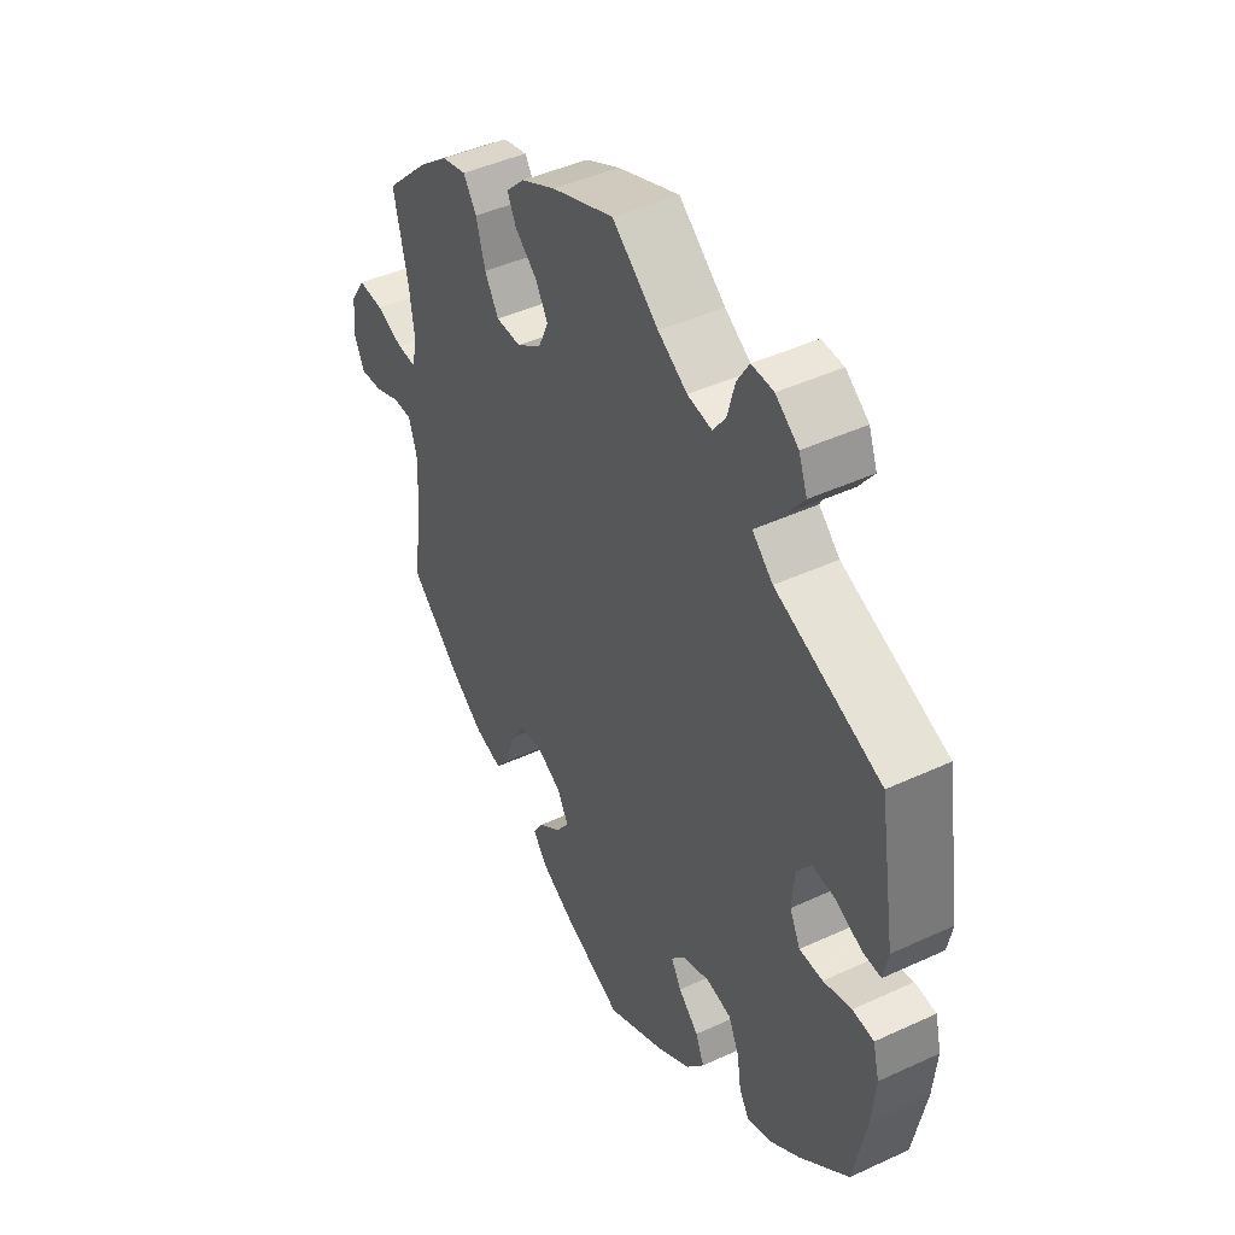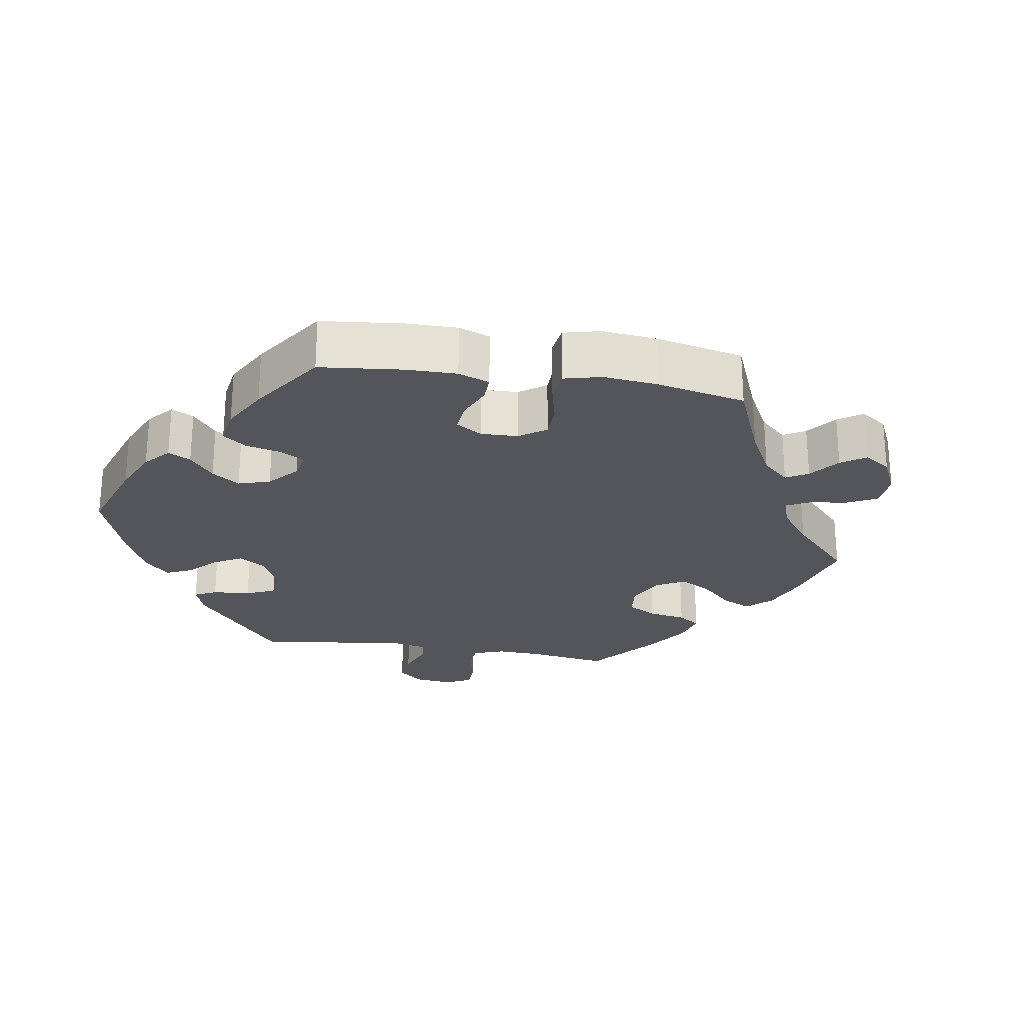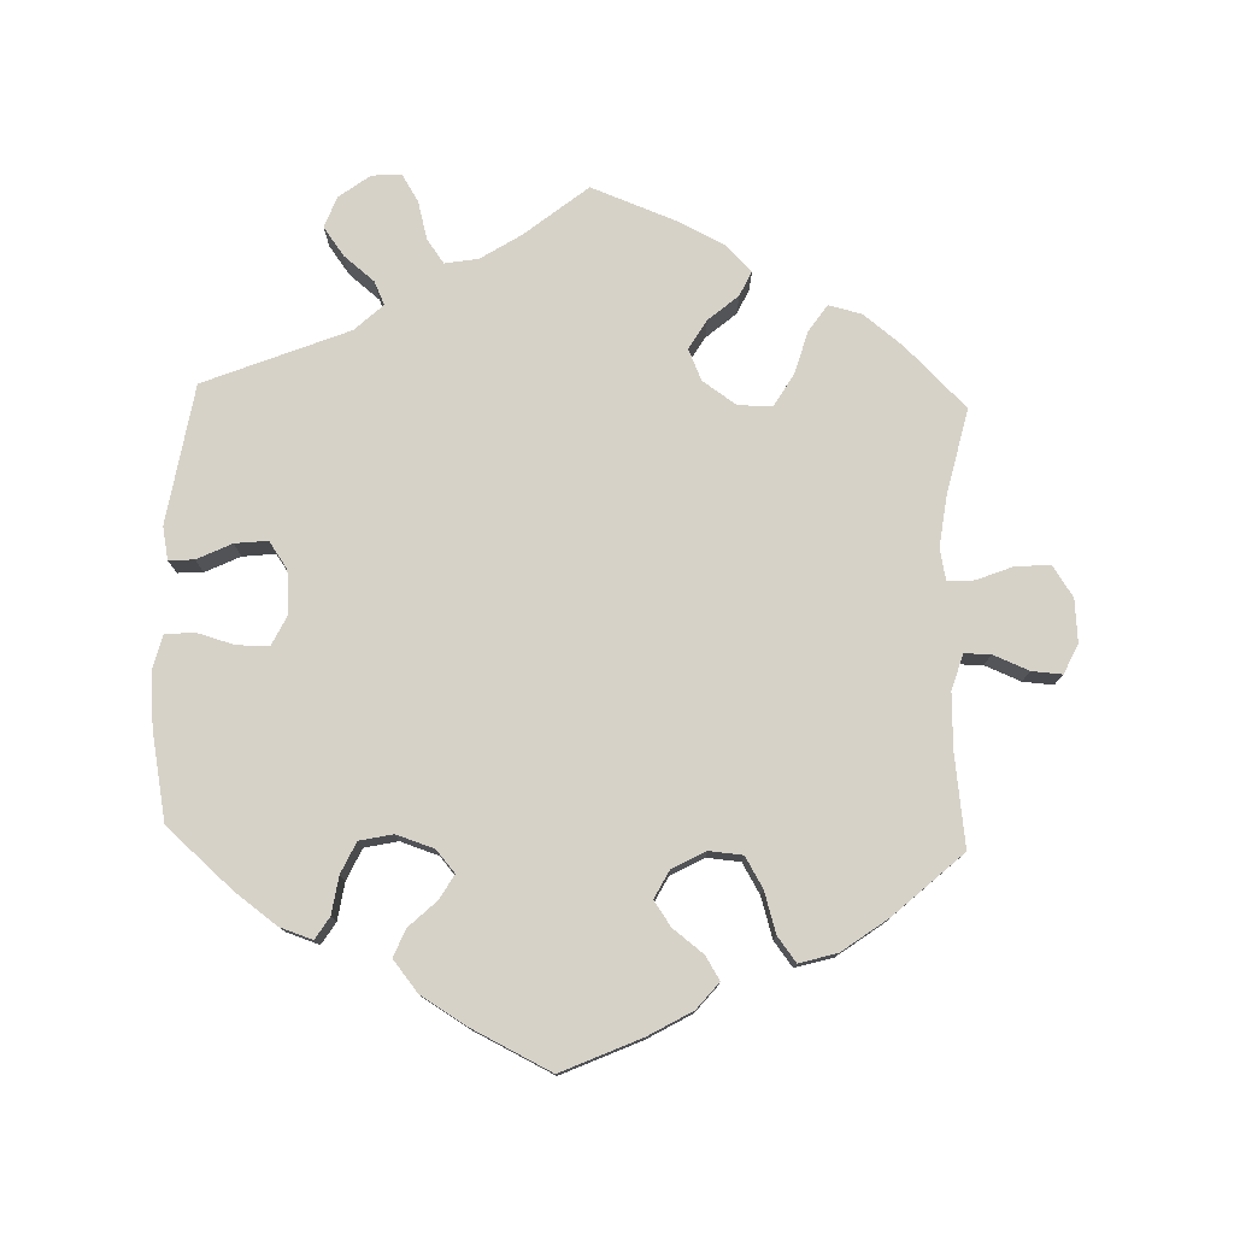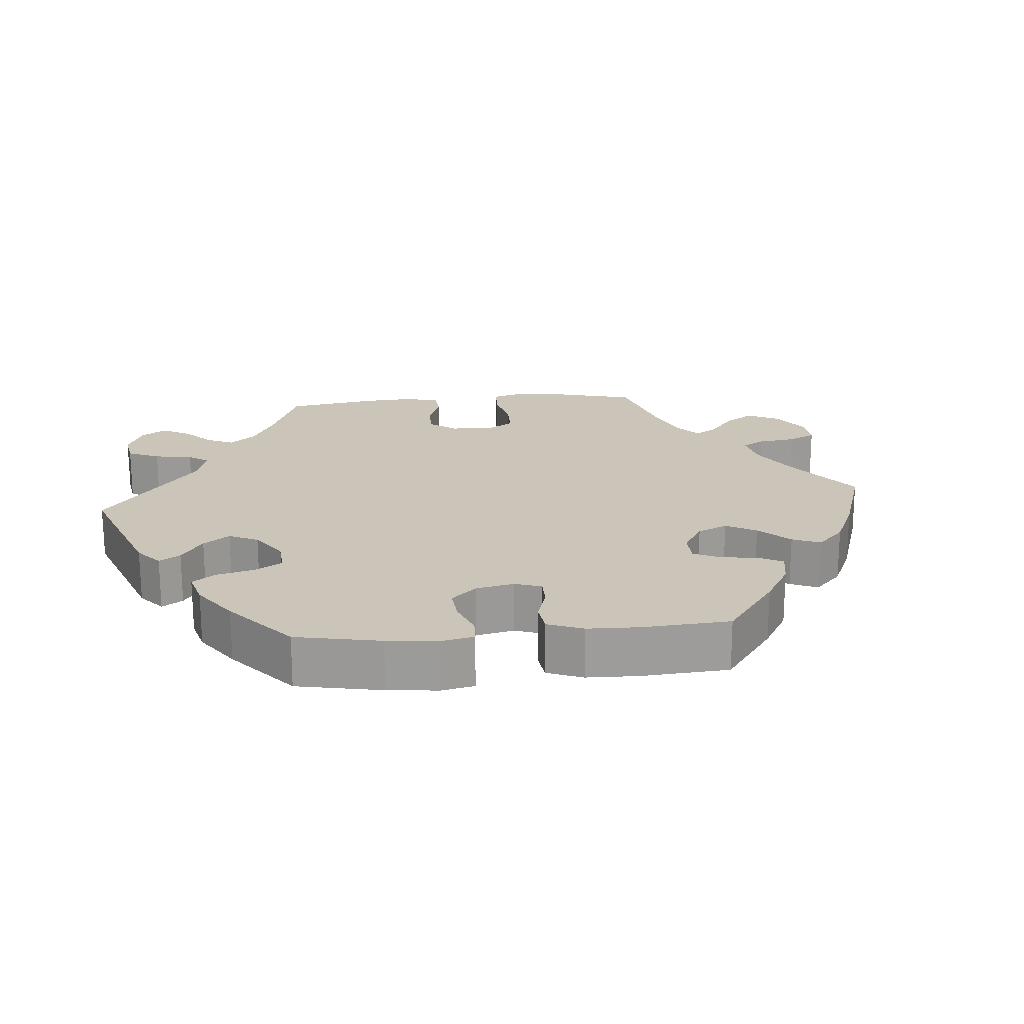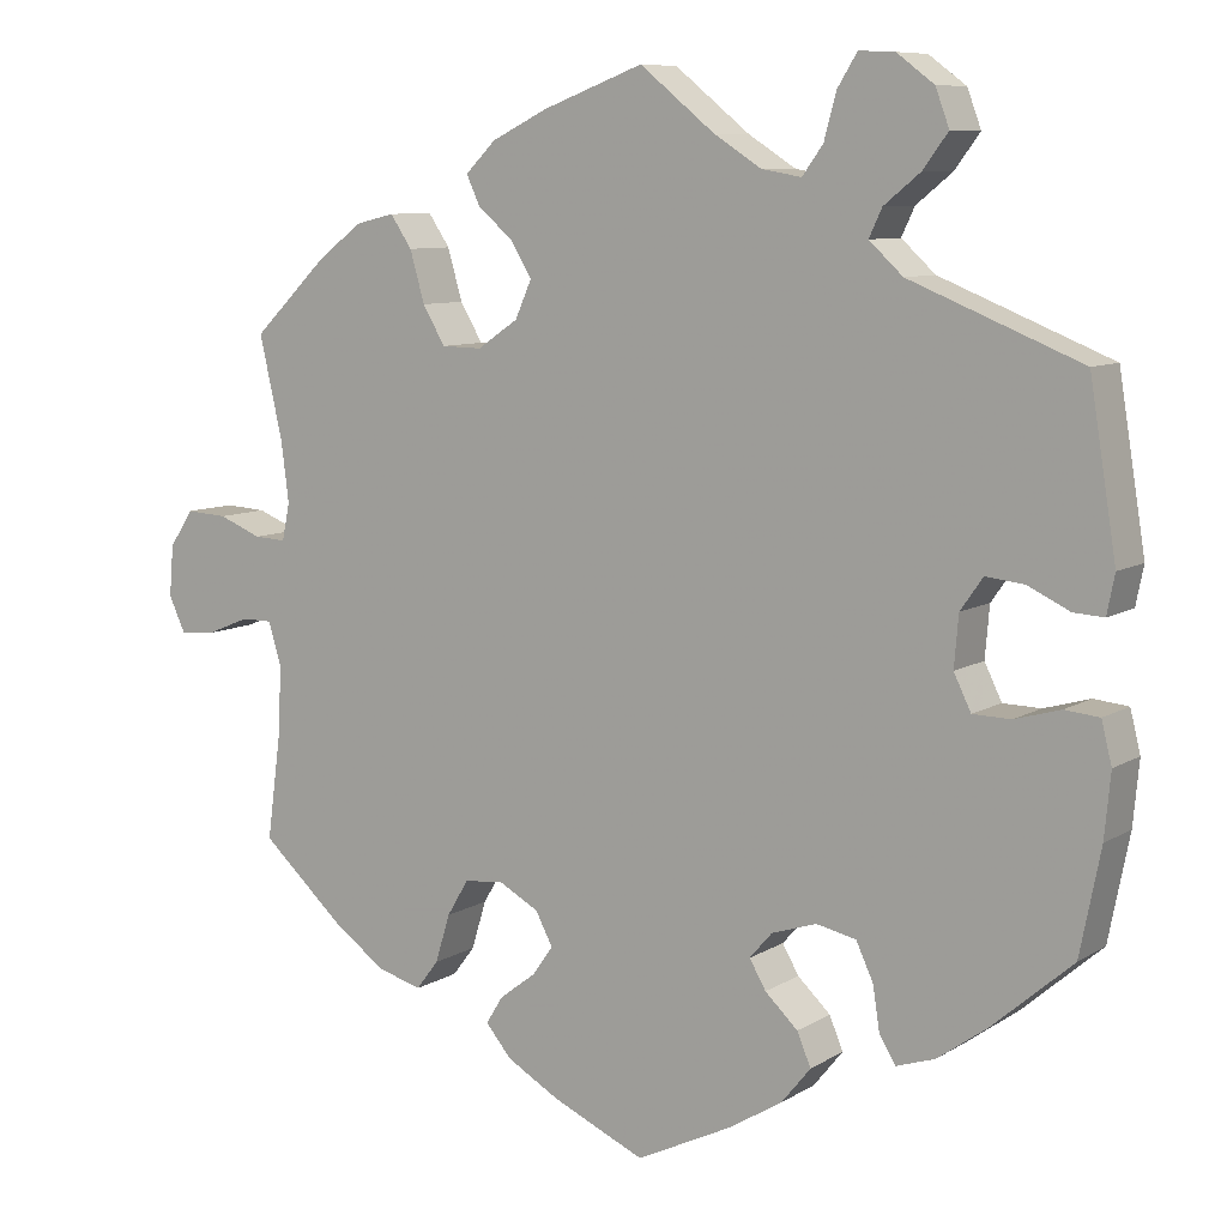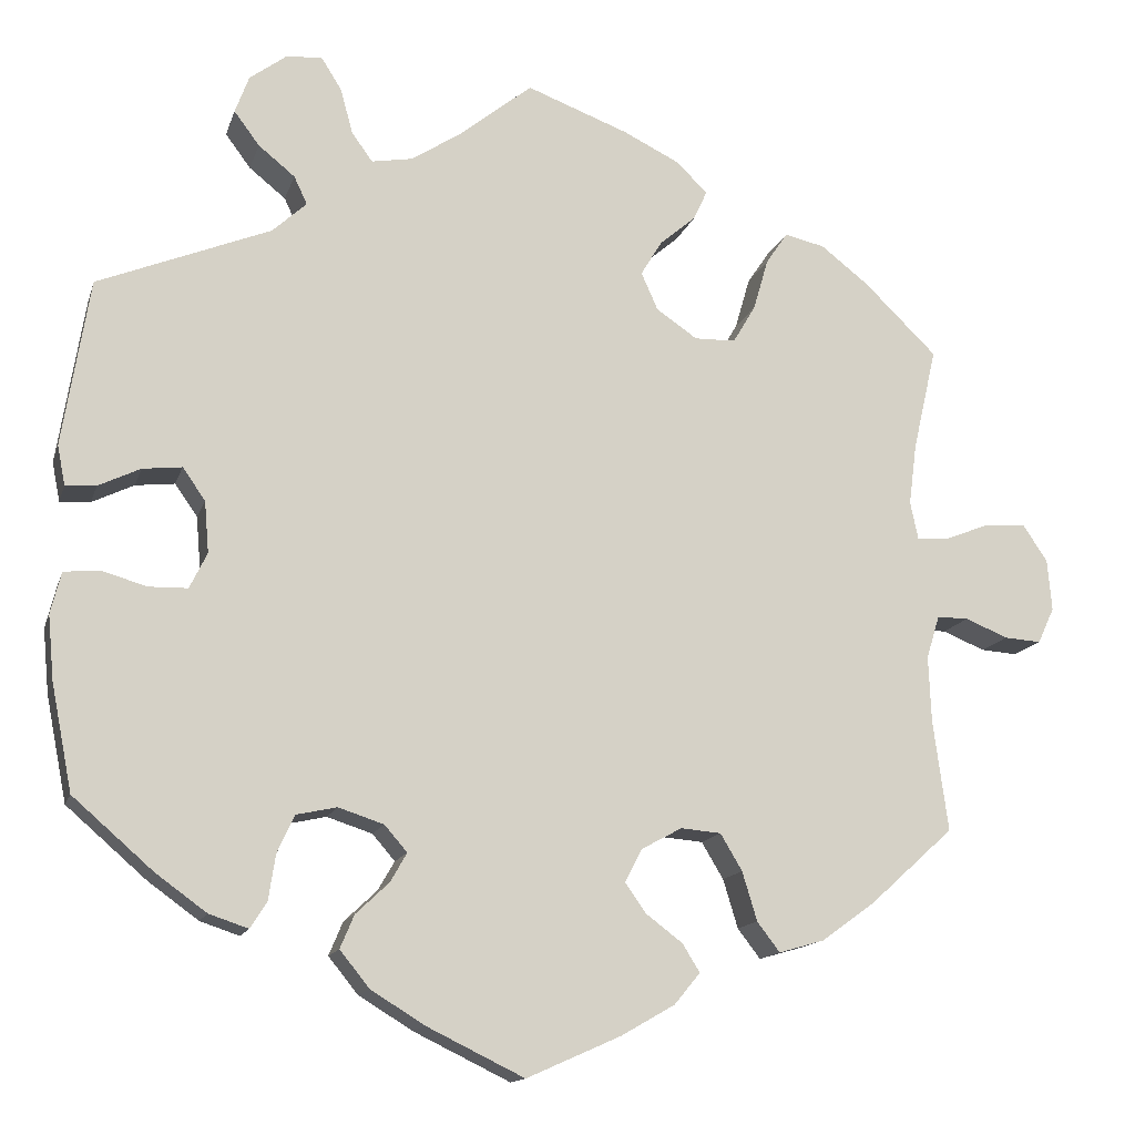
<metadata>
{"format":"obj","ext":"obj","renderer":"f3d","projection":"perspective","resolution":1024,"background":"white","views":[{"elev":44.4,"azim":61.6,"up":"+Z"},{"elev":-25.0,"azim":-159.3,"up":"+Y"},{"elev":77.5,"azim":-178.1,"up":"+Y"},{"elev":20.3,"azim":144.8,"up":"+Y"},{"elev":8.6,"azim":32.5,"up":"+Z"},{"elev":-14.0,"azim":165.3,"up":"+Z"}]}
</metadata>
<code>
v 0.531 0.07 0.097
v 0.522 0.07 0.052
v 0.487 0.07 0.054
v 0.439 0.07 0.077
v 0.394 0.07 0.082
v 0.368 0.07 0.045
v 0.363 0.07 -0.014
v 0.383 0.07 -0.055
v 0.427 0.07 -0.056
v 0.48 0.07 -0.041
v 0.52 0.07 -0.045
v 0.532 0.07 -0.093
v 0.525 0.07 -0.167
v 0.501 0.07 -0.288
v 0.409 0.07 -0.368
v 0.351 0.07 -0.41
v 0.306 0.07 -0.425
v 0.287 0.07 -0.395
v 0.279 0.07 -0.343
v 0.259 0.07 -0.3
v 0.213 0.07 -0.29
v 0.161 0.07 -0.307
v 0.135 0.07 -0.337
v 0.154 0.07 -0.37
v 0.192 0.07 -0.406
v 0.208 0.07 -0.444
v 0.174 0.07 -0.486
v 0.112 0.07 -0.524
v 0.001 0.07 -0.578
v -0.107 0.07 -0.53
v -0.168 0.07 -0.495
v -0.198 0.07 -0.459
v -0.178 0.07 -0.427
v -0.136 0.07 -0.395
v -0.112 0.07 -0.361
v -0.132 0.07 -0.323
v -0.178 0.07 -0.298
v -0.224 0.07 -0.302
v -0.249 0.07 -0.344
v -0.266 0.07 -0.4
v -0.292 0.07 -0.434
v -0.344 0.07 -0.419
v -0.406 0.07 -0.374
v -0.501 0.07 -0.288
v -0.484 0.07 -0.161
v -0.481 0.07 -0.085
v -0.496 0.07 -0.036
v -0.532 0.07 -0.036
v -0.581 0.07 -0.056
v -0.623 0.07 -0.059
v -0.642 0.07 -0.018
v -0.637 0.07 0.041
v -0.609 0.07 0.083
v -0.561 0.07 0.08
v -0.511 0.07 0.06
v -0.474 0.07 0.058
v -0.465 0.07 0.101
v -0.474 0.07 0.171
v -0.501 0.07 0.289
v -0.417 0.07 0.371
v -0.363 0.07 0.413
v -0.317 0.07 0.424
v -0.292 0.07 0.387
v -0.275 0.07 0.328
v -0.249 0.07 0.284
v -0.202 0.07 0.283
v -0.155 0.07 0.315
v -0.136 0.07 0.358
v -0.16 0.07 0.398
v -0.201 0.07 0.433
v -0.217 0.07 0.467
v -0.182 0.07 0.502
v -0.117 0.07 0.534
v 0 0.07 0.578
v 0.087 0.07 0.508
v 0.142 0.07 0.473
v 0.188 0.07 0.465
v 0.212 0.07 0.498
v 0.226 0.07 0.55
v 0.249 0.07 0.587
v 0.29 0.07 0.585
v 0.333 0.07 0.553
v 0.349 0.07 0.51
v 0.32 0.07 0.471
v 0.278 0.07 0.437
v 0.263 0.07 0.405
v 0.302 0.07 0.369
v 0.5 0.07 0.289
v 0.531 0 0.097
v 0.522 0 0.052
v 0.487 0 0.054
v 0.439 0 0.077
v 0.394 0 0.082
v 0.368 0 0.045
v 0.363 0 -0.014
v 0.383 0 -0.055
v 0.427 0 -0.056
v 0.48 0 -0.041
v 0.52 0 -0.045
v 0.532 0 -0.093
v 0.525 0 -0.167
v 0.501 0 -0.288
v 0.409 0 -0.368
v 0.351 0 -0.41
v 0.306 0 -0.425
v 0.287 0 -0.395
v 0.279 0 -0.343
v 0.259 0 -0.3
v 0.213 0 -0.29
v 0.161 0 -0.307
v 0.135 0 -0.337
v 0.154 0 -0.37
v 0.192 0 -0.406
v 0.208 0 -0.444
v 0.174 0 -0.486
v 0.112 0 -0.524
v 0.001 0 -0.578
v -0.107 0 -0.53
v -0.168 0 -0.495
v -0.198 0 -0.459
v -0.178 0 -0.427
v -0.136 0 -0.395
v -0.112 0 -0.361
v -0.132 0 -0.323
v -0.178 0 -0.298
v -0.224 0 -0.302
v -0.249 0 -0.344
v -0.266 0 -0.4
v -0.292 0 -0.434
v -0.344 0 -0.419
v -0.406 0 -0.374
v -0.501 0 -0.288
v -0.484 0 -0.161
v -0.481 0 -0.085
v -0.496 0 -0.036
v -0.532 0 -0.036
v -0.581 0 -0.056
v -0.623 0 -0.059
v -0.642 0 -0.018
v -0.637 0 0.041
v -0.609 0 0.083
v -0.561 0 0.08
v -0.511 0 0.06
v -0.474 0 0.058
v -0.465 0 0.101
v -0.474 0 0.171
v -0.501 0 0.289
v -0.417 0 0.371
v -0.363 0 0.413
v -0.317 0 0.424
v -0.292 0 0.387
v -0.275 0 0.328
v -0.249 0 0.284
v -0.202 0 0.283
v -0.155 0 0.315
v -0.136 0 0.358
v -0.16 0 0.398
v -0.201 0 0.433
v -0.217 0 0.467
v -0.182 0 0.502
v -0.117 0 0.534
v 0 0 0.578
v 0.087 0 0.508
v 0.142 0 0.473
v 0.188 0 0.465
v 0.212 0 0.498
v 0.226 0 0.55
v 0.249 0 0.587
v 0.29 0 0.585
v 0.333 0 0.553
v 0.349 0 0.51
v 0.32 0 0.471
v 0.278 0 0.437
v 0.263 0 0.405
v 0.302 0 0.369
v 0.5 0 0.289
f 87 88 1 2
f 86 87 2 3
f 82 83 84 85
f 80 81 82 85
f 78 79 80 85
f 77 78 85 86
f 76 77 86 3
f 72 73 74 75
f 69 70 71 72
f 68 69 72 75
f 67 68 75 76
f 61 62 63 64
f 61 64 65
f 58 59 60 61
f 57 58 61 65
f 56 57 65 66
f 52 53 54 55
f 52 55 56
f 51 52 56
f 48 49 50 51
f 47 48 51 56
f 46 47 56 66
f 42 43 44 45
f 39 40 41 42
f 38 39 42 45
f 37 38 45 46
f 31 32 33 34
f 31 34 35
f 30 31 35
f 29 30 35
f 28 29 35
f 27 28 35 36
f 24 25 26 27
f 23 24 27 36
f 16 17 18 19
f 16 19 20
f 15 16 20
f 14 15 20
f 13 14 20 21
f 9 10 11 12
f 8 9 12 13
f 76 3 4
f 76 4 5
f 67 76 5 6
f 66 67 6 7
f 46 66 7 8
f 22 23 36 37
f 21 22 37 46
f 8 13 21 46
f 90 89 176 175
f 91 90 175 174
f 173 172 171 170
f 173 170 169 168
f 173 168 167 166
f 174 173 166 165
f 91 174 165 164
f 163 162 161 160
f 160 159 158 157
f 163 160 157 156
f 164 163 156 155
f 152 151 150 149
f 153 152 149
f 149 148 147 146
f 153 149 146 145
f 154 153 145 144
f 143 142 141 140
f 144 143 140
f 144 140 139
f 139 138 137 136
f 144 139 136 135
f 154 144 135 134
f 133 132 131 130
f 130 129 128 127
f 133 130 127 126
f 134 133 126 125
f 122 121 120 119
f 123 122 119
f 123 119 118
f 123 118 117
f 123 117 116
f 124 123 116 115
f 115 114 113 112
f 124 115 112 111
f 107 106 105 104
f 108 107 104
f 108 104 103
f 108 103 102
f 109 108 102 101
f 100 99 98 97
f 101 100 97 96
f 92 91 164
f 93 92 164
f 94 93 164 155
f 95 94 155 154
f 96 95 154 134
f 125 124 111 110
f 134 125 110 109
f 134 109 101 96
f 1 89 90 2
f 2 90 91 3
f 3 91 92 4
f 4 92 93 5
f 5 93 94 6
f 6 94 95 7
f 7 95 96 8
f 8 96 97 9
f 9 97 98 10
f 10 98 99 11
f 11 99 100 12
f 12 100 101 13
f 13 101 102 14
f 14 102 103 15
f 15 103 104 16
f 16 104 105 17
f 17 105 106 18
f 18 106 107 19
f 19 107 108 20
f 20 108 109 21
f 21 109 110 22
f 22 110 111 23
f 23 111 112 24
f 24 112 113 25
f 25 113 114 26
f 26 114 115 27
f 27 115 116 28
f 28 116 117 29
f 29 117 118 30
f 30 118 119 31
f 31 119 120 32
f 32 120 121 33
f 33 121 122 34
f 34 122 123 35
f 35 123 124 36
f 36 124 125 37
f 37 125 126 38
f 38 126 127 39
f 39 127 128 40
f 40 128 129 41
f 41 129 130 42
f 42 130 131 43
f 43 131 132 44
f 44 132 133 45
f 45 133 134 46
f 46 134 135 47
f 47 135 136 48
f 48 136 137 49
f 49 137 138 50
f 50 138 139 51
f 51 139 140 52
f 52 140 141 53
f 53 141 142 54
f 54 142 143 55
f 55 143 144 56
f 56 144 145 57
f 57 145 146 58
f 58 146 147 59
f 59 147 148 60
f 60 148 149 61
f 61 149 150 62
f 62 150 151 63
f 63 151 152 64
f 64 152 153 65
f 65 153 154 66
f 66 154 155 67
f 67 155 156 68
f 68 156 157 69
f 69 157 158 70
f 70 158 159 71
f 71 159 160 72
f 72 160 161 73
f 73 161 162 74
f 74 162 163 75
f 75 163 164 76
f 76 164 165 77
f 77 165 166 78
f 78 166 167 79
f 79 167 168 80
f 80 168 169 81
f 81 169 170 82
f 82 170 171 83
f 83 171 172 84
f 84 172 173 85
f 85 173 174 86
f 86 174 175 87
f 87 175 176 88
f 88 176 89 1

</code>
